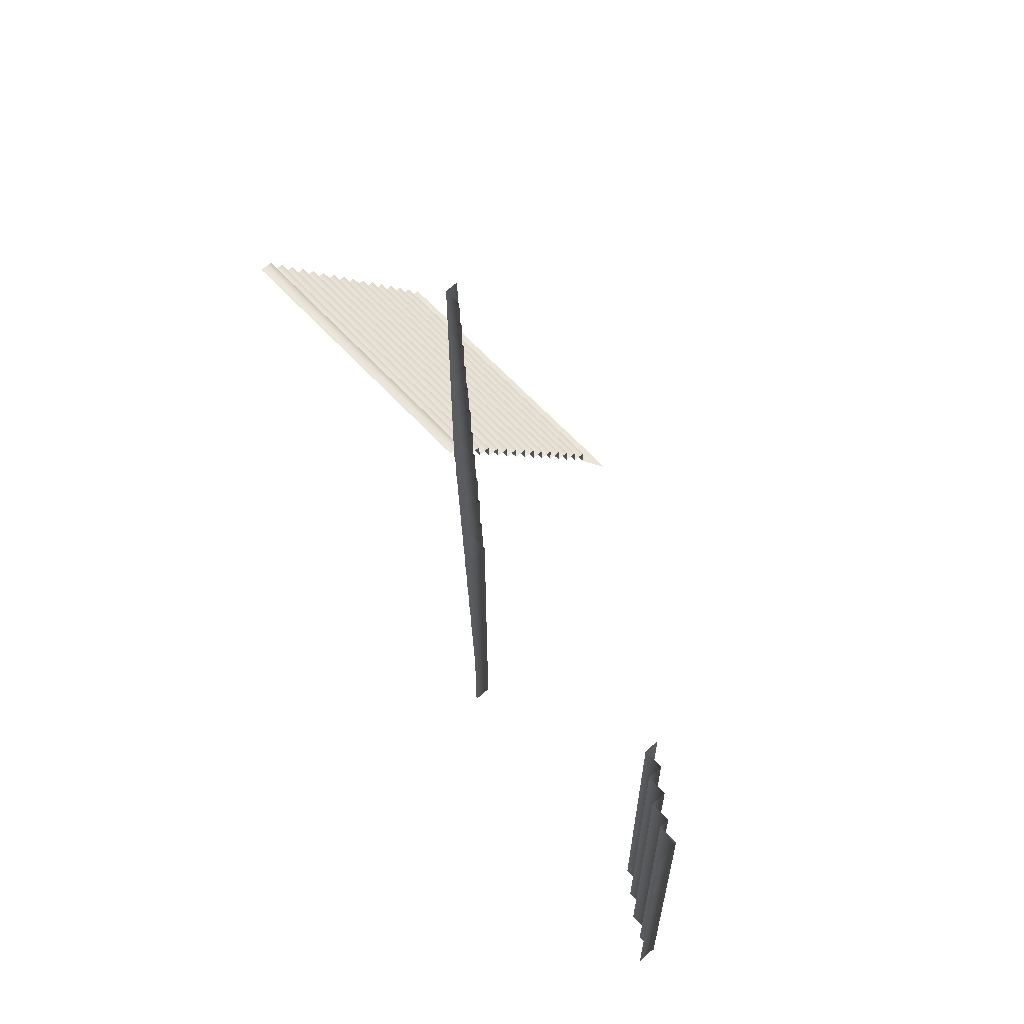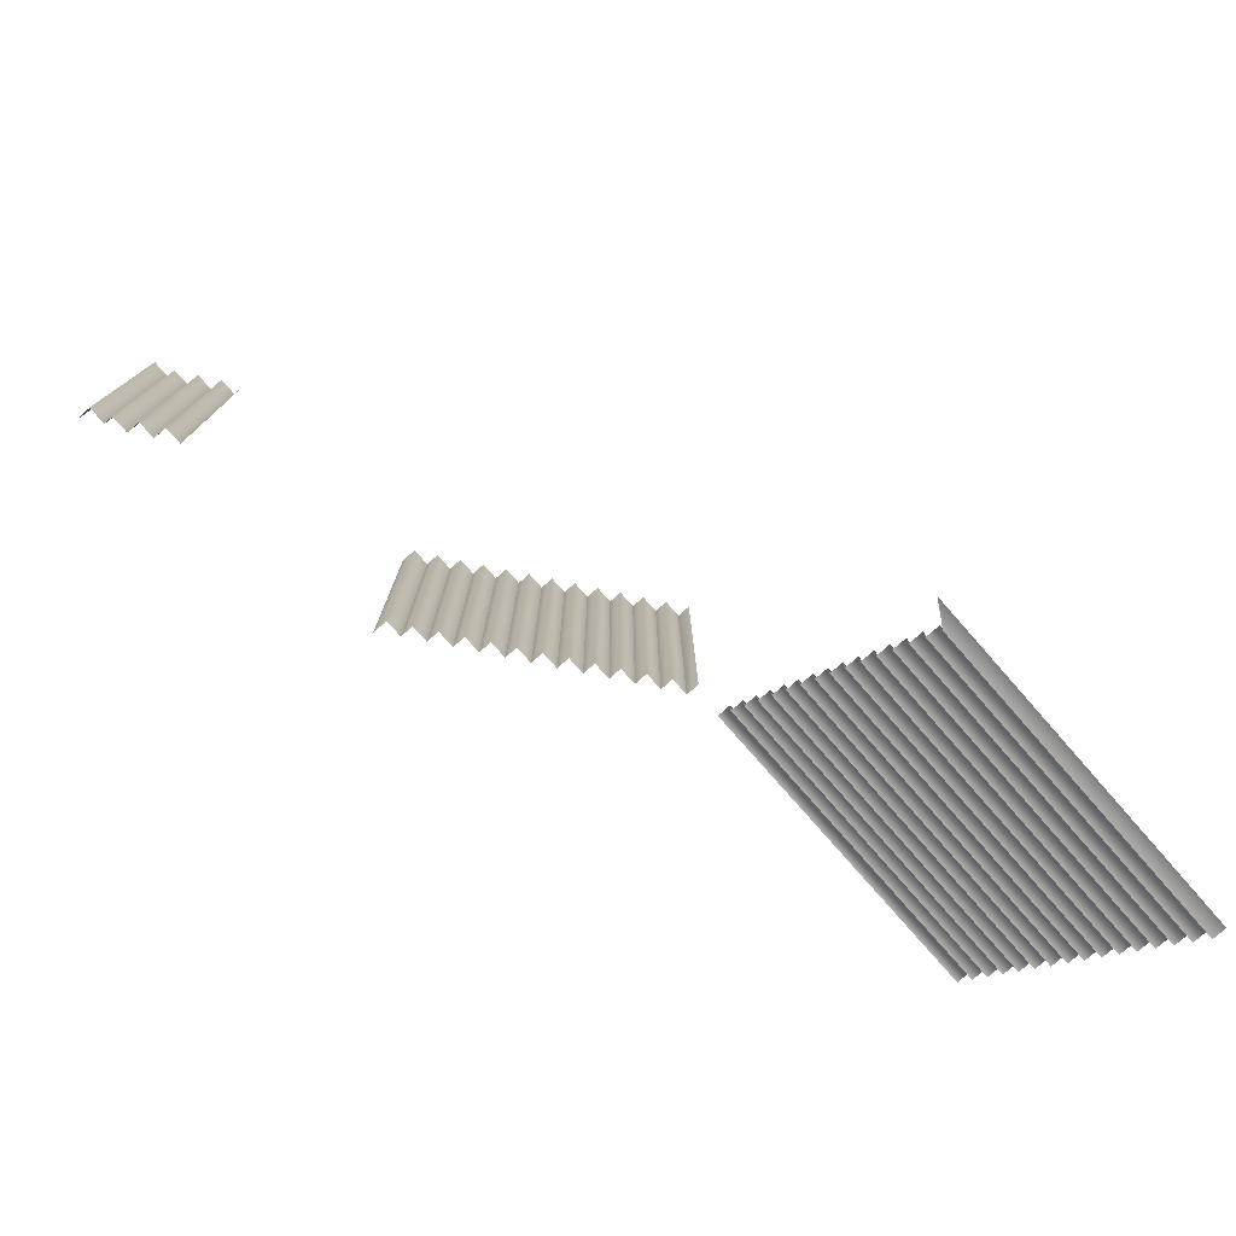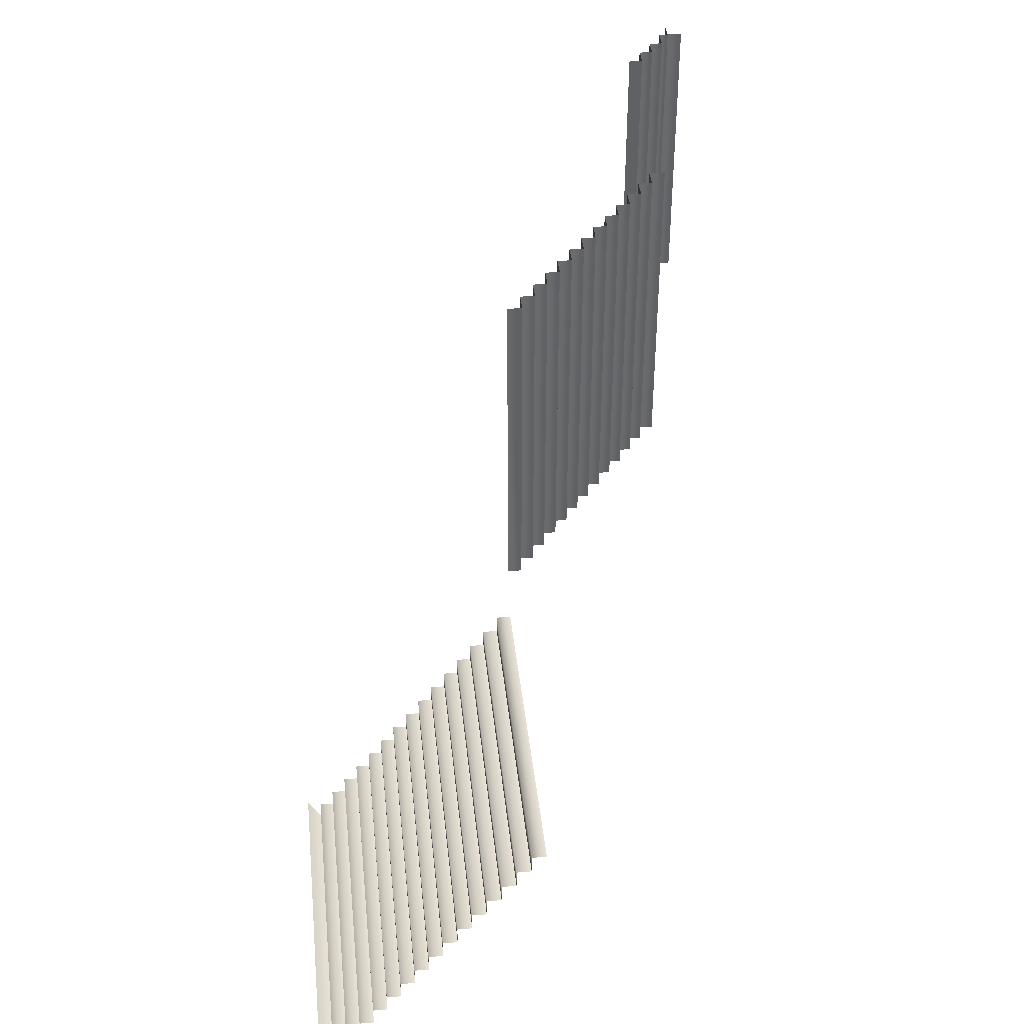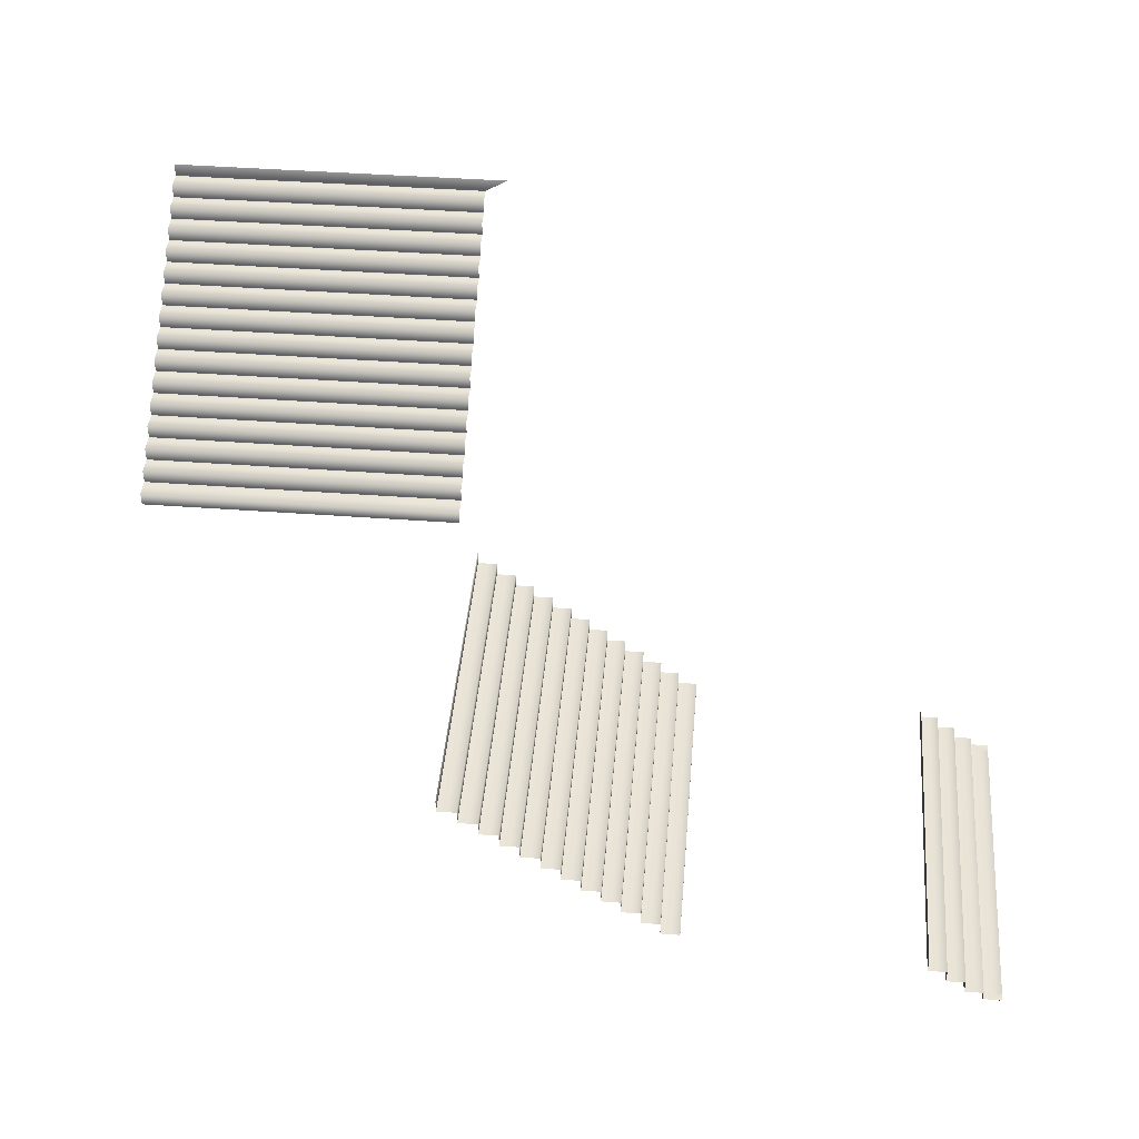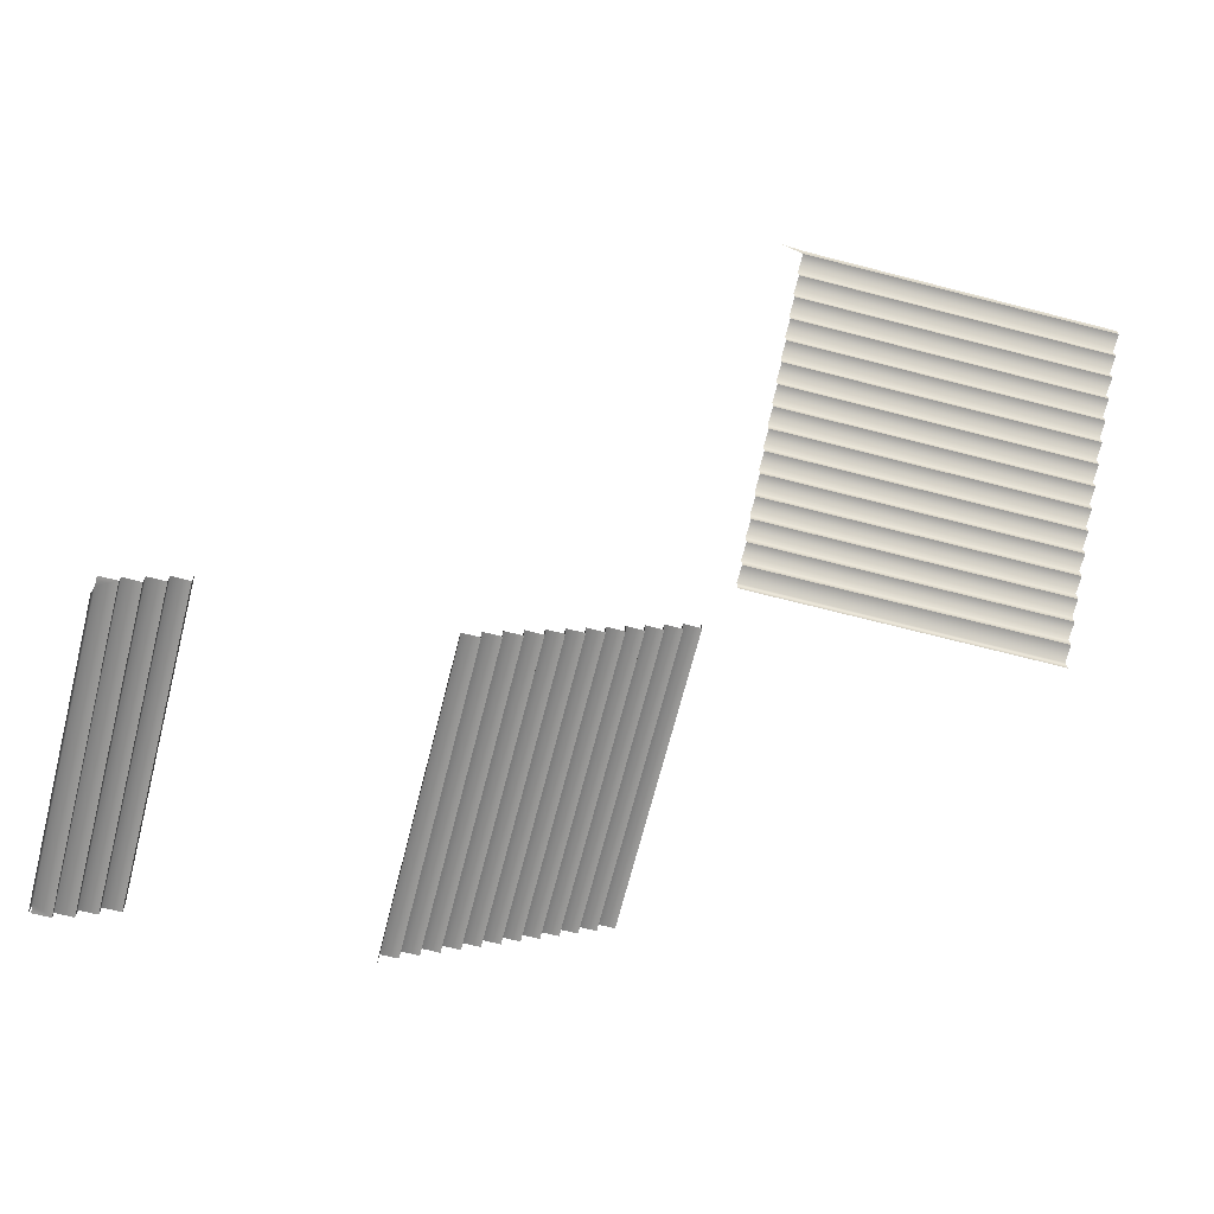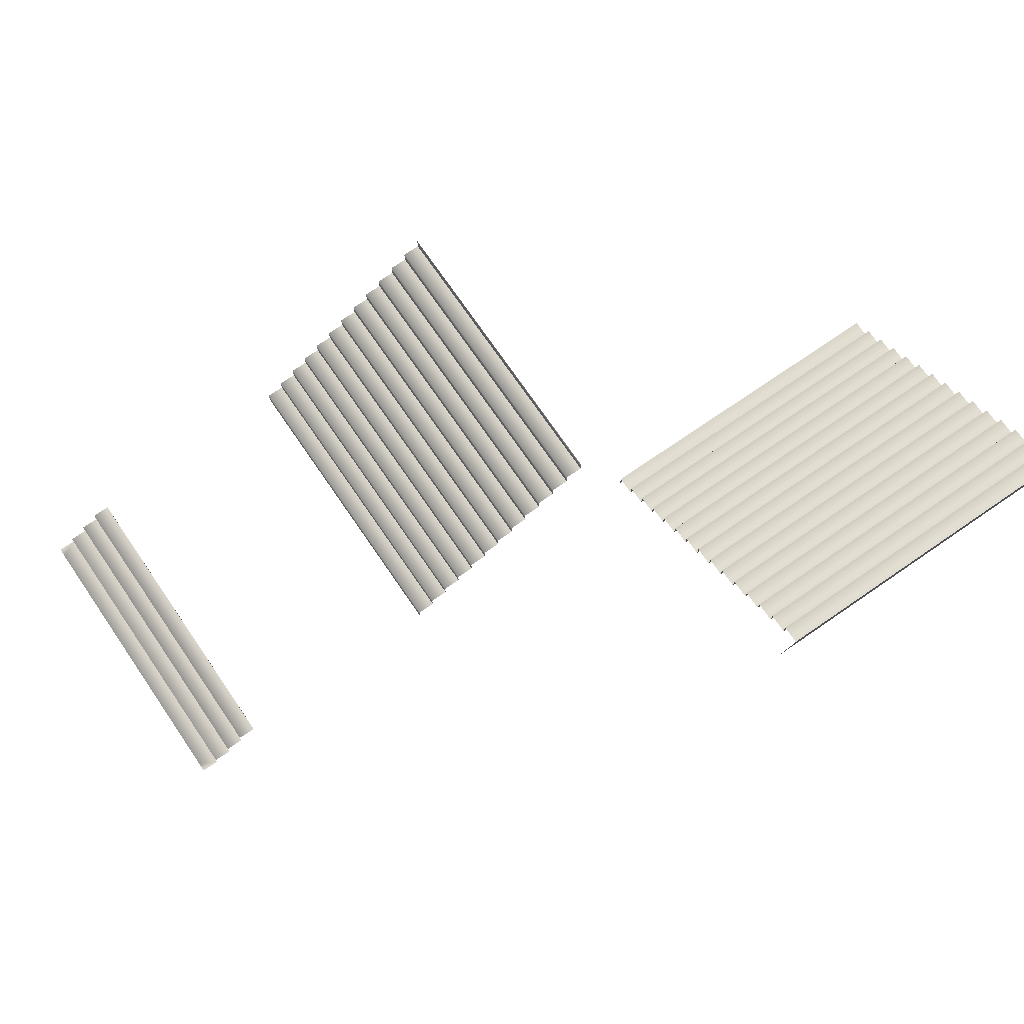
<metadata>
{"format":"obj","ext":"obj","renderer":"f3d","projection":"perspective","resolution":1024,"background":"white","views":[{"elev":63.0,"azim":47.5,"up":"+Z"},{"elev":-77.6,"azim":131.3,"up":"+Z"},{"elev":40.1,"azim":-96.0,"up":"+Z"},{"elev":43.4,"azim":5.0,"up":"+Y"},{"elev":-69.3,"azim":165.6,"up":"+Y"},{"elev":73.2,"azim":145.5,"up":"+Y"}]}
</metadata>
<code>
g orroom_stairs02
v 6338 660 -3048
v 6338 660 -3008
v 7035 660 -3008
v 7245 420 -2798
v 7205 420 -2798
v 7205 420 -2099
v 7245 420 -2099
v 7035 900 -3328
v 7035 900 -3368
v 6338 900 -3368
v 8105 120 -2099
v 8105 120 -2798
v 8065 120 -2798
v 8065 120 -2099
v 6338 900 -3328
v 7205 450 -2798
v 7165 450 -2798
v 7165 450 -2099
v 8145 90 -2099
v 8145 90 -2798
v 8105 90 -2798
v 8105 90 -2099
v 7035 990 -3448
v 7035 990 -3488
v 6338 990 -3488
v 6338 960 -3448
v 6338 960 -3408
v 7035 960 -3408
v 8185 60 -2099
v 8185 60 -2798
v 8145 60 -2798
v 8145 60 -2099
v 7035 960 -3448
v 6338 930 -3408
v 6338 930 -3368
v 7035 930 -3368
v 8185 39.99 -2099
v 8225 39.99 -2099
v 8225 39.99 -2119
v 8225 39.99 -2778
v 8225 39.99 -2798
v 8185 39.99 -2798
v 7405 270 -2099
v 7445 270 -2099
v 7445 270 -2798
v 7405 270 -2798
v 7035 930 -3408
v 7165 480 -2798
v 7125 480 -2798
v 7125 480 -2099
v 7445 240 -2099
v 7485 240 -2099
v 7485 240 -2798
v 7445 240 -2798
v 7035 720 -3088
v 7035 720 -3128
v 6338 720 -3128
v 6338 690 -3088
v 6338 690 -3048
v 7035 690 -3048
v 7485 210 -2099
v 7525 210 -2099
v 7525 210 -2798
v 7485 210 -2798
v 7205 450 -2099
v 7035 690 -3088
v 7525 180 -2099
v 7565 180 -2099
v 7565 180 -2798
v 7525 180 -2798
v 7035 660 -3048
v 6338 630 -3008
v 6338 630 -2968
v 7035 630 -2968
v 7245 390 -2099
v 7285 390 -2099
v 7285 390 -2798
v 7245 390 -2798
v 7035 630 -3008
v 6338 600 -2968
v 6338 600 -2928
v 7035 600 -2928
v 7285 360 -2099
v 7325 360 -2099
v 7325 360 -2798
v 7285 360 -2798
v 7035 600 -2968
v 6338 570 -2928
v 6338 570 -2888
v 7035 570 -2888
v 7325 330 -2099
v 7365 330 -2099
v 7365 330 -2798
v 7325 330 -2798
v 7035 570 -2928
v 6338 990 -3448
v 7365 300 -2099
v 7405 300 -2099
v 7405 300 -2798
v 7365 300 -2798
v 6338 870 -3328
v 6338 870 -3288
v 7035 870 -3288
v 7035 870 -3328
v 7085 510 -2099
v 7125 510 -2099
v 7125 510 -2798
v 7085 510 -2798
v 6338 720 -3088
v 6338 750 -3168
v 6338 750 -3128
v 7035 750 -3128
v 7165 480 -2099
v 7035 750 -3168
v 7035 780 -3168
v 7035 780 -3208
v 6338 780 -3208
v 6338 780 -3168
v 7035 810 -3208
v 7035 810 -3248
v 6338 810 -3248
v 6338 810 -3208
v 7035 840 -3248
v 7035 840 -3288
v 6338 840 -3288
v 6338 840 -3248
f 10 8 9
f 8 10 15
f 42 40 41
f 40 42 39
f 37 39 42
f 39 37 38
f 13 11 12
f 11 13 14
f 18 16 17
f 16 18 65
f 21 19 20
f 19 21 22
f 25 23 24
f 23 25 96
f 28 26 27
f 26 28 33
f 31 29 30
f 29 31 32
f 36 34 35
f 34 36 47
f 45 43 44
f 43 45 46
f 50 48 49
f 48 50 113
f 53 51 52
f 51 53 54
f 57 55 56
f 55 57 109
f 60 58 59
f 58 60 66
f 63 61 62
f 61 63 64
f 69 67 68
f 67 69 70
f 1 3 71
f 3 1 2
f 74 72 73
f 72 74 79
f 77 75 76
f 75 77 78
f 82 80 81
f 80 82 87
f 85 83 84
f 83 85 86
f 90 88 89
f 88 90 95
f 93 91 92
f 91 93 94
f 99 97 98
f 97 99 100
f 103 101 102
f 101 103 104
f 107 105 106
f 105 107 108
f 112 110 111
f 110 112 114
f 117 115 116
f 115 117 118
f 121 119 120
f 119 121 122
f 125 123 124
f 123 125 126
f 6 4 5
f 4 6 7
v 7565 145.8 -2798
v 7565 180 -2798
v 7565 180 -2099
v 7565 145.8 -2099
v 7165 450 -2798
v 7165 480 -2798
v 7165 480 -2099
v 7525 180 -2798
v 7525 210 -2798
v 7525 210 -2099
v 7525 180 -2099
v 7485 210 -2798
v 7485 240 -2798
v 7485 240 -2099
v 7485 210 -2099
v 7285 360 -2798
v 7285 390 -2798
v 7285 390 -2099
v 7285 360 -2099
v 7035 840 -3288
v 7035 870 -3288
v 6338 870 -3288
v 7325 330 -2798
v 7325 360 -2798
v 7325 360 -2099
v 7325 330 -2099
v 6338 840 -3248
v 6338 810 -3248
v 7035 810 -3248
v 7035 840 -3248
v 7365 300 -2798
v 7365 330 -2798
v 7365 330 -2099
v 7365 300 -2099
v 6338 810 -3208
v 6338 780 -3208
v 7035 780 -3208
v 7035 810 -3208
v 7405 270 -2798
v 7405 300 -2798
v 7405 300 -2099
v 7405 270 -2099
v 6338 780 -3168
v 6338 750 -3168
v 7035 750 -3168
v 7035 780 -3168
v 7125 480 -2798
v 7125 510 -2798
v 7125 510 -2099
v 6338 840 -3288
v 6338 750 -3128
v 6338 720 -3128
v 7035 720 -3128
v 7035 750 -3128
v 7125 480 -2099
v 7165 450 -2099
v 6338 720 -3088
v 6338 690 -3088
v 7035 690 -3088
v 7035 720 -3088
v 8145 90 -2798
v 8145 90 -2099
v 8145 60 -2099
v 7205 420 -2798
v 7205 450 -2798
v 7205 450 -2099
v 6338 690 -3048
v 6338 660 -3048
v 7035 660 -3048
v 7035 690 -3048
v 8225 0.006408 -2778
v 8225 39.99 -2778
v 8225 39.99 -2119
v 8145 60 -2798
v 6338 660 -3008
v 6338 630 -3008
v 7035 630 -3008
v 7035 660 -3008
v 8185 60 -2798
v 8185 60 -2099
v 8185 39.99 -2099
v 8185 39.99 -2798
v 6338 630 -2968
v 6338 600 -2968
v 7035 600 -2968
v 7035 630 -2968
v 7245 390 -2798
v 7245 420 -2798
v 7245 420 -2099
v 7445 270 -2099
v 7445 240 -2099
v 7445 240 -2798
v 6338 600 -2928
v 6338 570 -2928
v 7035 570 -2928
v 7035 600 -2928
v 7085 510 -2798
v 7085 540 -2798
v 7085 540 -2099
v 7085 510 -2099
v 6338 570 -2888
v 6338 540 -2888
v 7035 540 -2888
v 7035 570 -2888
v 7445 270 -2798
v 7205 420 -2099
v 6338 990 -3448
v 6338 960 -3448
v 7035 960 -3448
v 7035 990 -3448
v 8065 150 -2798
v 8065 150 -2099
v 8065 120 -2099
v 8065 120 -2798
v 6338 960 -3408
v 6338 930 -3408
v 7035 930 -3408
v 7035 960 -3408
v 8105 120 -2798
v 8105 120 -2099
v 8105 90 -2099
v 7245 390 -2099
v 6338 930 -3368
v 6338 900 -3368
v 7035 900 -3368
v 7035 930 -3368
v 8105 90 -2798
v 8225 0.006196 -2119
v 6338 900 -3328
v 6338 870 -3328
v 7035 870 -3328
v 7035 900 -3328
v 7035 990 -3488
v 7085 1020 -3492
v 7035 1020 -3488
v 6338 1020 -3488
v 6338 990 -3488
f 129 127 128
f 127 129 130
f 136 134 135
f 134 136 137
f 140 138 139
f 138 140 141
f 144 142 143
f 142 144 145
f 148 146 147
f 146 148 176
f 151 149 150
f 149 151 152
f 155 153 154
f 153 155 156
f 159 157 158
f 157 159 160
f 163 161 162
f 161 163 164
f 167 165 166
f 165 167 168
f 171 169 170
f 169 171 172
f 175 173 174
f 173 175 181
f 179 177 178
f 177 179 180
f 131 133 182
f 133 131 132
f 185 183 184
f 183 185 186
f 189 187 188
f 187 189 200
f 192 190 191
f 190 192 232
f 195 193 194
f 193 195 196
f 199 197 198
f 197 199 254
f 203 201 202
f 201 203 204
f 207 205 206
f 205 207 208
f 211 209 210
f 209 211 212
f 215 213 214
f 213 215 248
f 218 216 217
f 216 218 231
f 221 219 220
f 219 221 222
f 225 223 224
f 223 225 226
f 229 227 228
f 227 229 230
f 235 233 234
f 233 235 236
f 239 237 238
f 237 239 240
f 243 241 242
f 241 243 244
f 247 245 246
f 245 247 253
f 251 249 250
f 249 251 252
f 257 255 256
f 255 257 258
f 260 261 259
f 262 259 261
f 259 262 263

</code>
